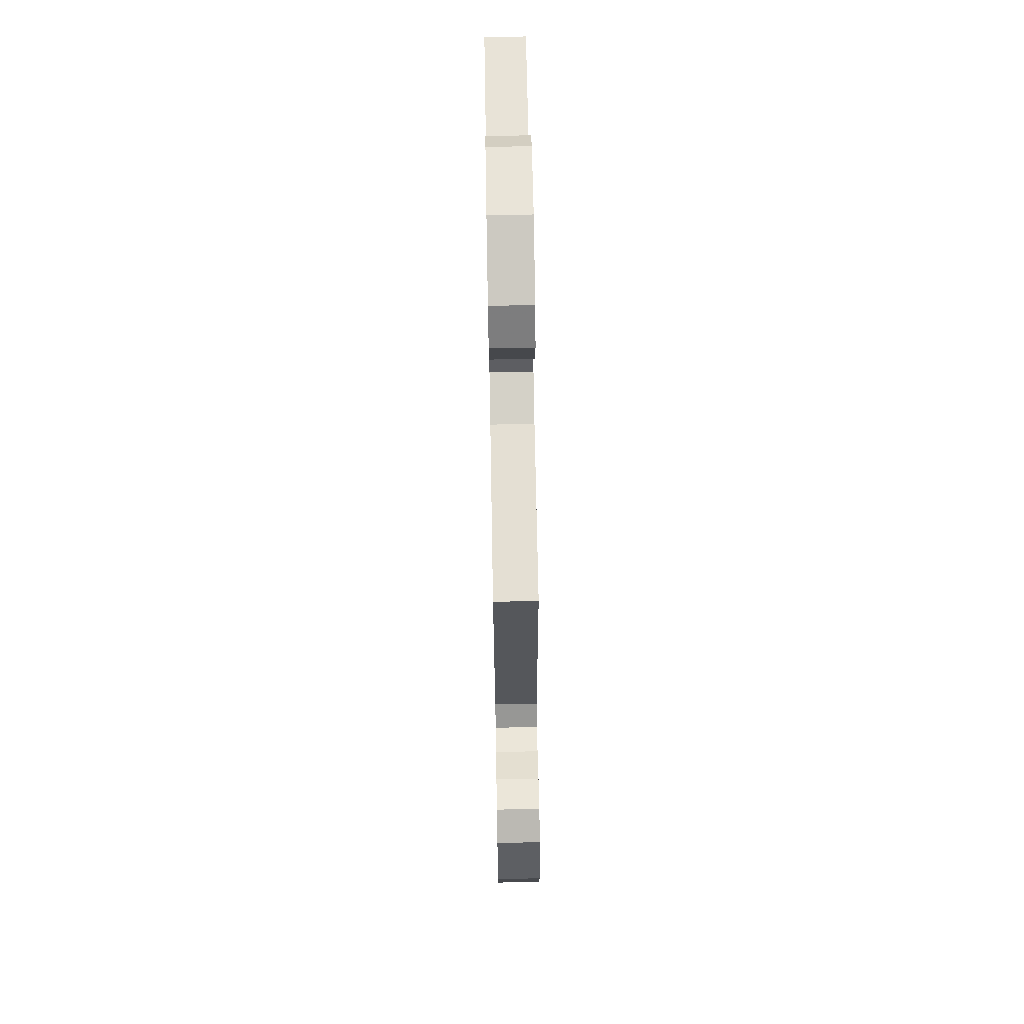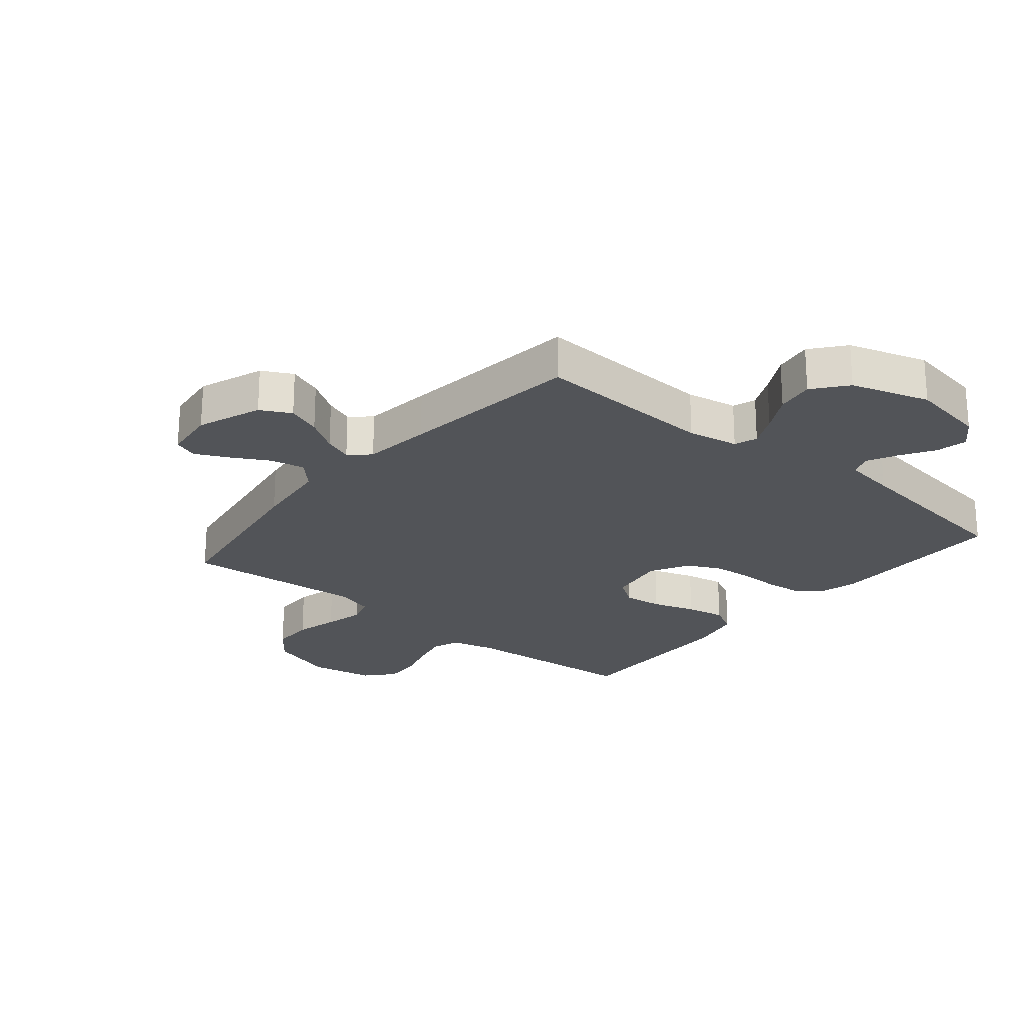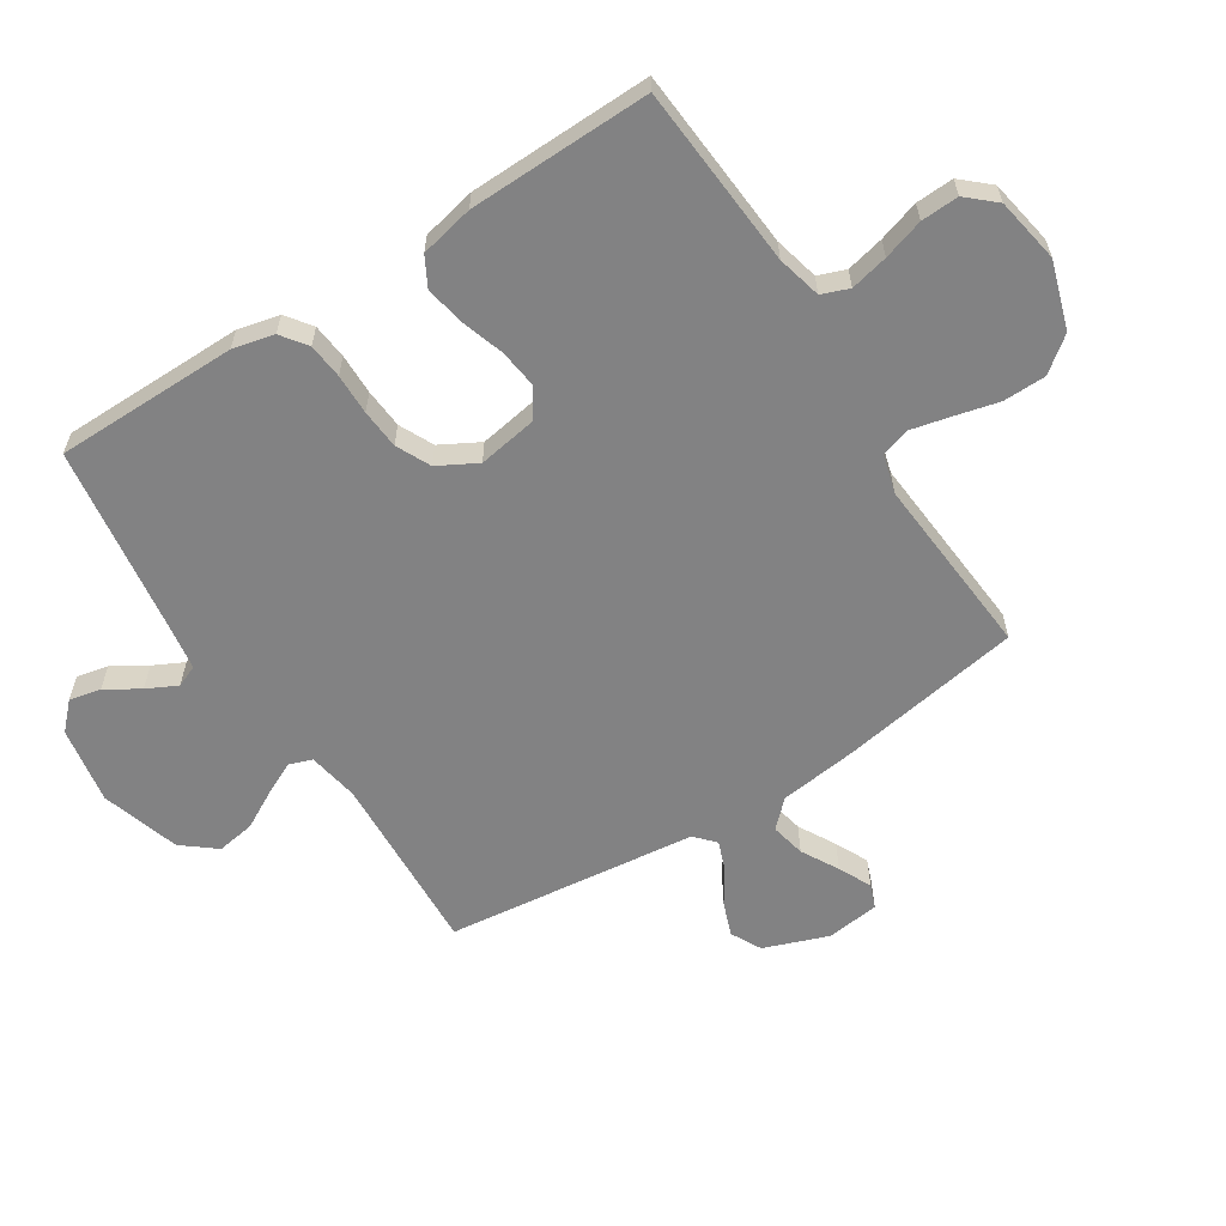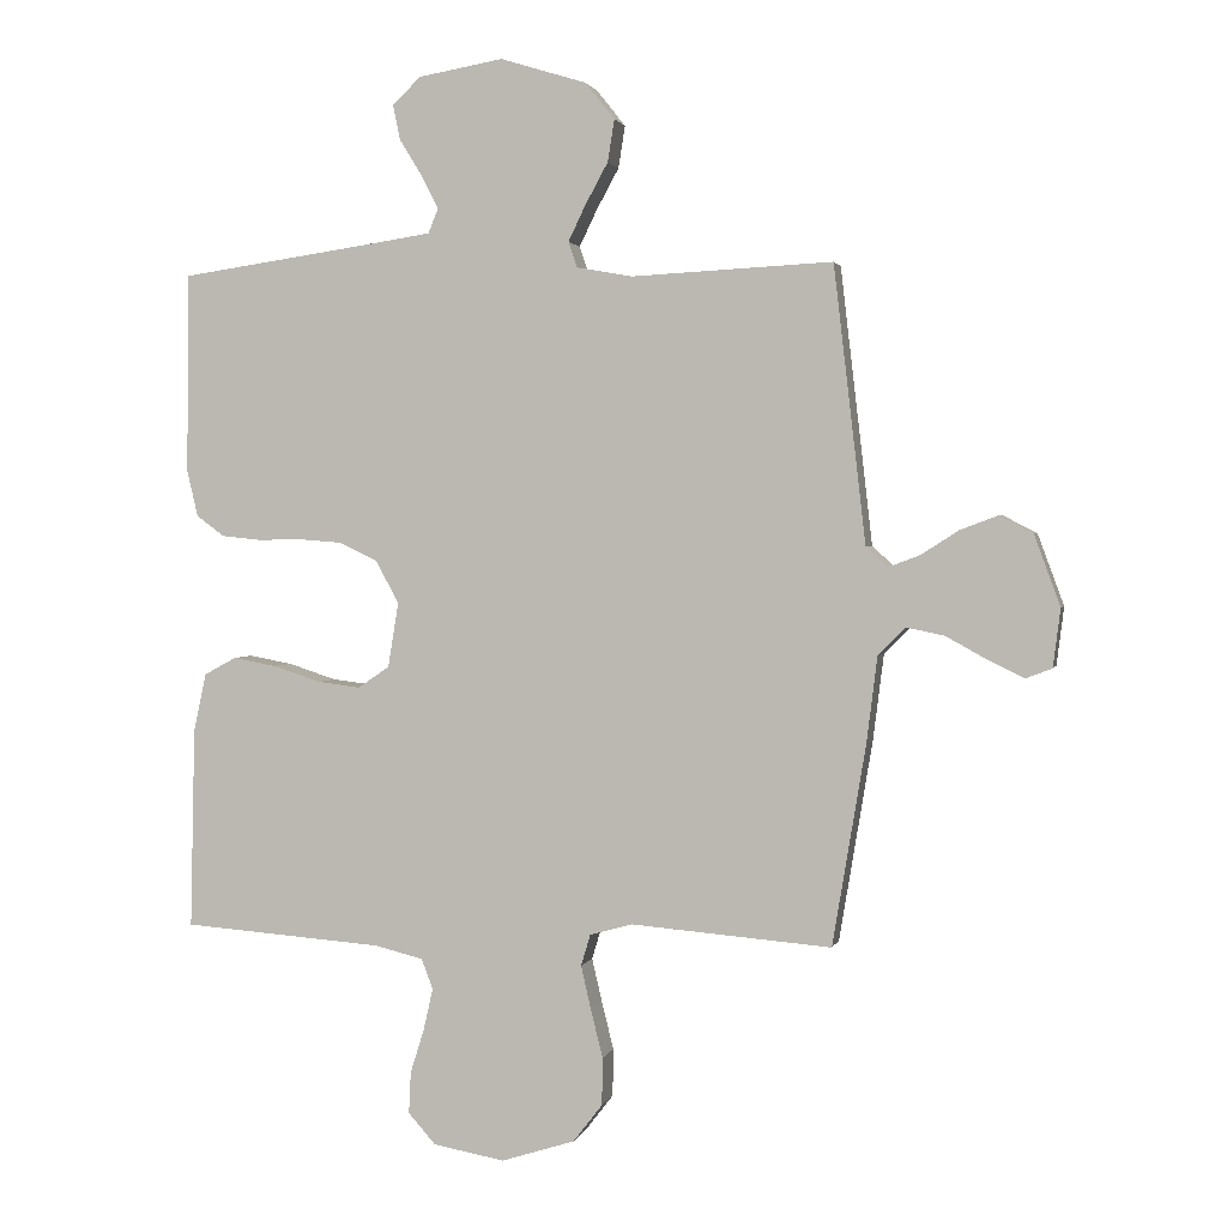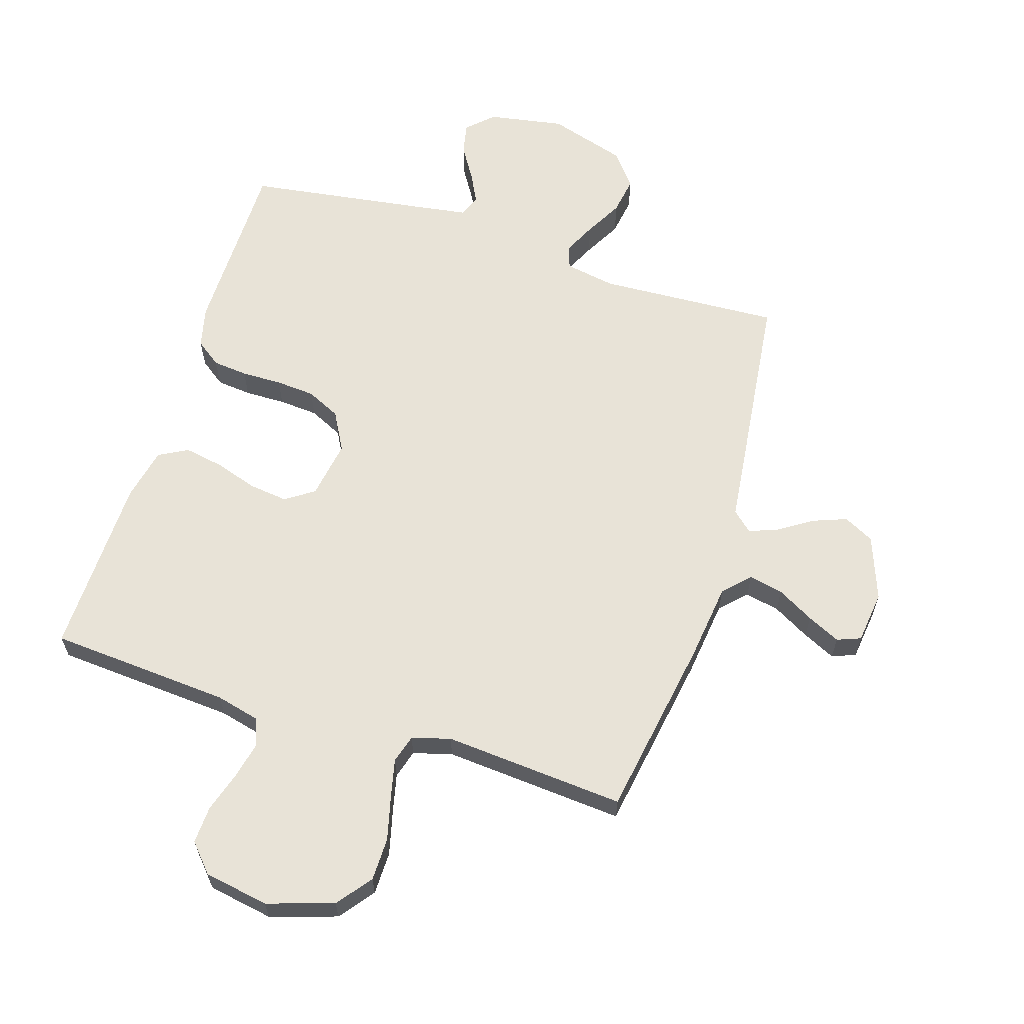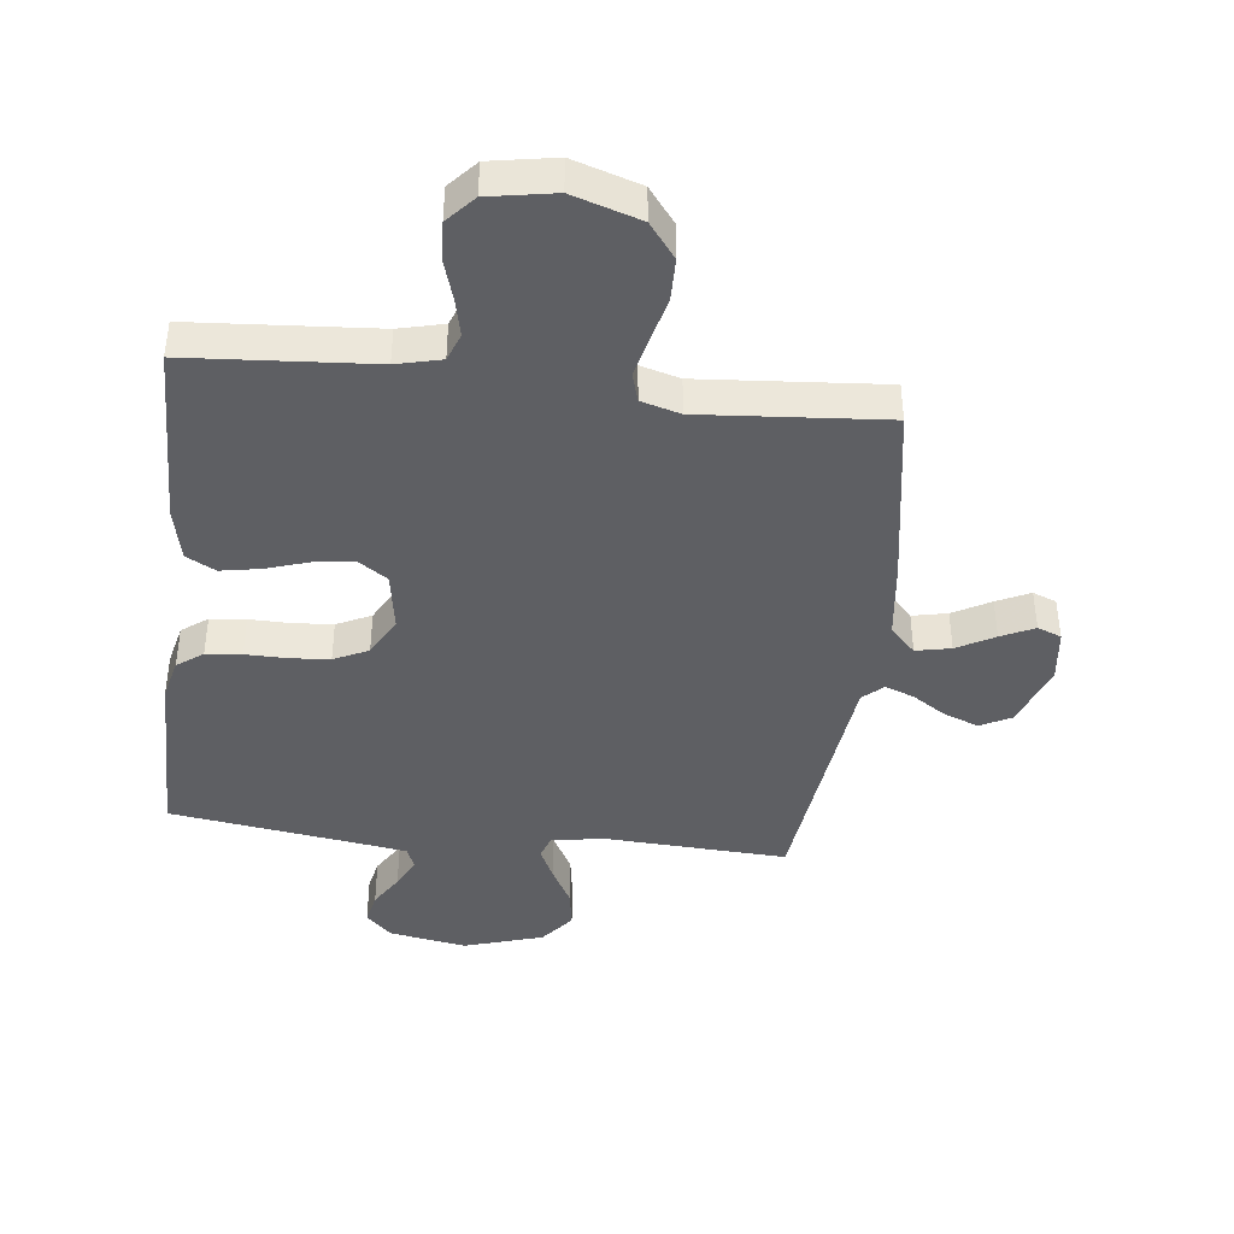
<metadata>
{"format":"obj","ext":"obj","renderer":"f3d","projection":"perspective","resolution":1024,"background":"white","views":[{"elev":69.7,"azim":-91.0,"up":"+Z"},{"elev":-23.2,"azim":-39.8,"up":"+Y"},{"elev":-60.8,"azim":122.6,"up":"+Y"},{"elev":1.9,"azim":-166.7,"up":"+Z"},{"elev":62.3,"azim":-162.6,"up":"+Y"},{"elev":-41.6,"azim":173.3,"up":"+Y"}]}
</metadata>
<code>
v 0.5 0.07 -0.5
v 0.2 0.07 -0.522
v 0.127 0.07 -0.54
v 0.11 0.07 -0.585
v 0.124 0.07 -0.647
v 0.145 0.07 -0.714
v 0.148 0.07 -0.776
v 0.107 0.07 -0.822
v 0 0.07 -0.841
v -0.11 0.07 -0.806
v -0.154 0.07 -0.749
v -0.155 0.07 -0.678
v -0.137 0.07 -0.606
v -0.122 0.07 -0.541
v -0.136 0.07 -0.494
v -0.2 0.07 -0.476
v -0.5 0.07 -0.5
v -0.55 0.07 -0.2
v -0.566 0.07 -0.072
v -0.607 0.07 -0.03
v -0.664 0.07 -0.042
v -0.725 0.07 -0.076
v -0.779 0.07 -0.102
v -0.818 0.07 -0.087
v -0.829 0.07 0
v -0.79 0.07 0.106
v -0.74 0.07 0.132
v -0.684 0.07 0.111
v -0.628 0.07 0.075
v -0.581 0.07 0.057
v -0.548 0.07 0.087
v -0.535 0.07 0.2
v -0.5 0.07 0.5
v -0.2 0.07 0.485
v -0.116 0.07 0.5
v -0.103 0.07 0.538
v -0.129 0.07 0.592
v -0.163 0.07 0.654
v -0.173 0.07 0.717
v -0.129 0.07 0.772
v 0 0.07 0.812
v 0.127 0.07 0.79
v 0.169 0.07 0.749
v 0.158 0.07 0.697
v 0.124 0.07 0.642
v 0.099 0.07 0.592
v 0.114 0.07 0.556
v 0.2 0.07 0.543
v 0.5 0.07 0.5
v 0.502 0.07 0.2
v 0.486 0.07 0.132
v 0.444 0.07 0.101
v 0.386 0.07 0.095
v 0.319 0.07 0.096
v 0.254 0.07 0.091
v 0.198 0.07 0.064
v 0.163 0.07 0
v 0.179 0.07 -0.097
v 0.226 0.07 -0.129
v 0.29 0.07 -0.121
v 0.361 0.07 -0.098
v 0.426 0.07 -0.086
v 0.474 0.07 -0.112
v 0.493 0.07 -0.2
v 0.5 0 -0.5
v 0.2 0 -0.522
v 0.127 0 -0.54
v 0.11 0 -0.585
v 0.124 0 -0.647
v 0.145 0 -0.714
v 0.148 0 -0.776
v 0.107 0 -0.822
v 0 0 -0.841
v -0.11 0 -0.806
v -0.154 0 -0.749
v -0.155 0 -0.678
v -0.137 0 -0.606
v -0.122 0 -0.541
v -0.136 0 -0.494
v -0.2 0 -0.476
v -0.5 0 -0.5
v -0.55 0 -0.2
v -0.566 0 -0.072
v -0.607 0 -0.03
v -0.664 0 -0.042
v -0.725 0 -0.076
v -0.779 0 -0.102
v -0.818 0 -0.087
v -0.829 0 0
v -0.79 0 0.106
v -0.74 0 0.132
v -0.684 0 0.111
v -0.628 0 0.075
v -0.581 0 0.057
v -0.548 0 0.087
v -0.535 0 0.2
v -0.5 0 0.5
v -0.2 0 0.485
v -0.116 0 0.5
v -0.103 0 0.538
v -0.129 0 0.592
v -0.163 0 0.654
v -0.173 0 0.717
v -0.129 0 0.772
v 0 0 0.812
v 0.127 0 0.79
v 0.169 0 0.749
v 0.158 0 0.697
v 0.124 0 0.642
v 0.099 0 0.592
v 0.114 0 0.556
v 0.2 0 0.543
v 0.5 0 0.5
v 0.502 0 0.2
v 0.486 0 0.132
v 0.444 0 0.101
v 0.386 0 0.095
v 0.319 0 0.096
v 0.254 0 0.091
v 0.198 0 0.064
v 0.163 0 0
v 0.179 0 -0.097
v 0.226 0 -0.129
v 0.29 0 -0.121
v 0.361 0 -0.098
v 0.426 0 -0.086
v 0.474 0 -0.112
v 0.493 0 -0.2
f 64 1 2
f 63 64 2
f 62 63 2
f 61 62 2
f 60 61 2
f 59 60 2 3
f 58 59 3 4
f 57 58 4
f 52 53 54
f 51 52 54
f 50 51 54
f 49 50 54
f 48 49 54
f 47 48 54 55
f 46 47 55 56
f 43 44 45
f 42 43 45
f 41 42 45
f 40 41 45
f 39 40 45
f 38 39 45
f 37 38 45
f 36 37 45 46
f 46 56 57
f 36 46 57
f 35 36 57
f 31 32 33 34
f 27 28 29
f 26 27 29
f 25 26 29
f 24 25 29
f 23 24 29
f 22 23 29
f 21 22 29
f 20 21 29 30
f 19 20 30 31
f 34 35 57
f 31 34 57
f 19 31 57
f 18 19 57
f 17 18 57
f 16 17 57
f 11 12 13
f 10 11 13
f 9 10 13
f 8 9 13
f 7 8 13
f 6 7 13
f 5 6 13
f 4 5 13 14
f 15 16 57
f 4 14 15 57
f 66 65 128
f 66 128 127
f 66 127 126
f 66 126 125
f 66 125 124
f 67 66 124 123
f 68 67 123 122
f 68 122 121
f 118 117 116
f 118 116 115
f 118 115 114
f 118 114 113
f 118 113 112
f 119 118 112 111
f 120 119 111 110
f 109 108 107
f 109 107 106
f 109 106 105
f 109 105 104
f 109 104 103
f 109 103 102
f 109 102 101
f 110 109 101 100
f 121 120 110
f 121 110 100
f 121 100 99
f 98 97 96 95
f 93 92 91
f 93 91 90
f 93 90 89
f 93 89 88
f 93 88 87
f 93 87 86
f 93 86 85
f 94 93 85 84
f 95 94 84 83
f 121 99 98
f 121 98 95
f 121 95 83
f 121 83 82
f 121 82 81
f 121 81 80
f 77 76 75
f 77 75 74
f 77 74 73
f 77 73 72
f 77 72 71
f 77 71 70
f 77 70 69
f 78 77 69 68
f 121 80 79
f 121 79 78 68
f 1 65 66 2
f 2 66 67 3
f 3 67 68 4
f 4 68 69 5
f 5 69 70 6
f 6 70 71 7
f 7 71 72 8
f 8 72 73 9
f 9 73 74 10
f 10 74 75 11
f 11 75 76 12
f 12 76 77 13
f 13 77 78 14
f 14 78 79 15
f 15 79 80 16
f 16 80 81 17
f 17 81 82 18
f 18 82 83 19
f 19 83 84 20
f 20 84 85 21
f 21 85 86 22
f 22 86 87 23
f 23 87 88 24
f 24 88 89 25
f 25 89 90 26
f 26 90 91 27
f 27 91 92 28
f 28 92 93 29
f 29 93 94 30
f 30 94 95 31
f 31 95 96 32
f 32 96 97 33
f 33 97 98 34
f 34 98 99 35
f 35 99 100 36
f 36 100 101 37
f 37 101 102 38
f 38 102 103 39
f 39 103 104 40
f 40 104 105 41
f 41 105 106 42
f 42 106 107 43
f 43 107 108 44
f 44 108 109 45
f 45 109 110 46
f 46 110 111 47
f 47 111 112 48
f 48 112 113 49
f 49 113 114 50
f 50 114 115 51
f 51 115 116 52
f 52 116 117 53
f 53 117 118 54
f 54 118 119 55
f 55 119 120 56
f 56 120 121 57
f 57 121 122 58
f 58 122 123 59
f 59 123 124 60
f 60 124 125 61
f 61 125 126 62
f 62 126 127 63
f 63 127 128 64
f 64 128 65 1

</code>
